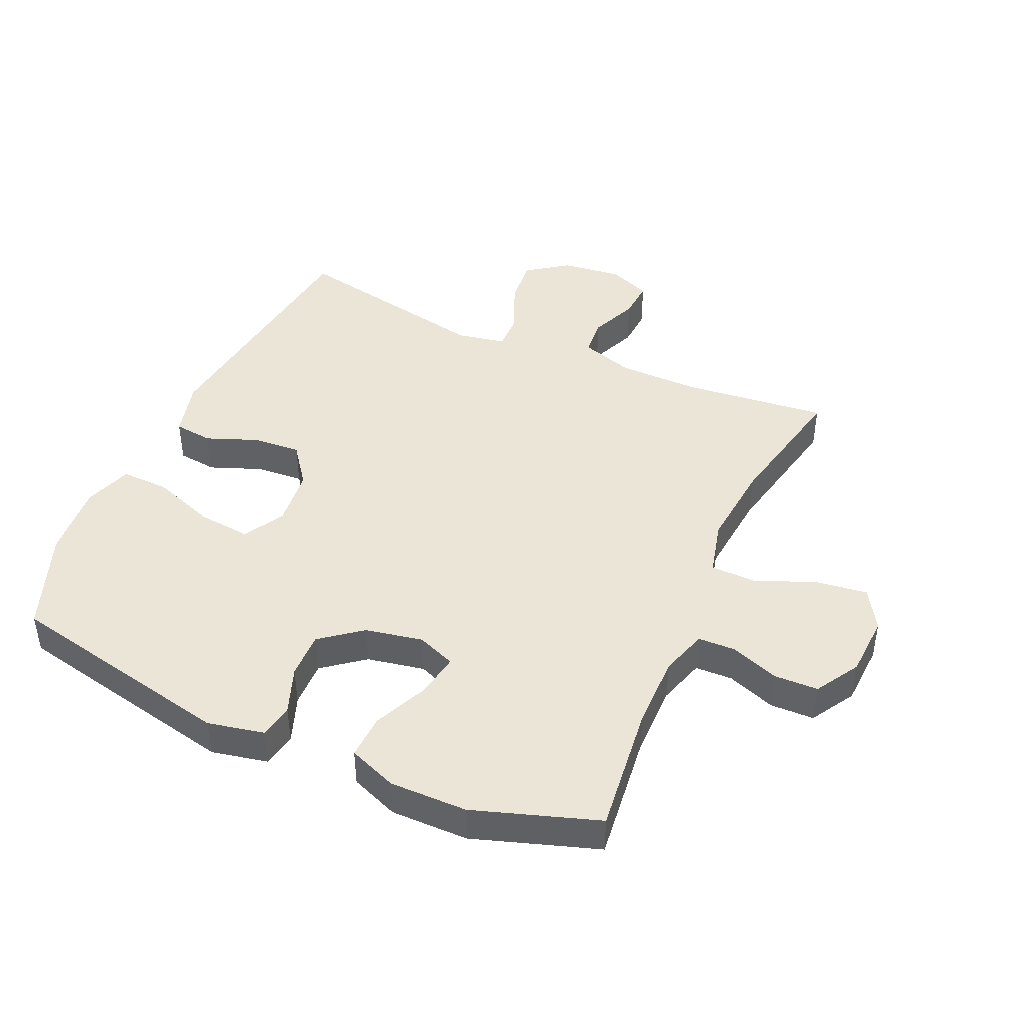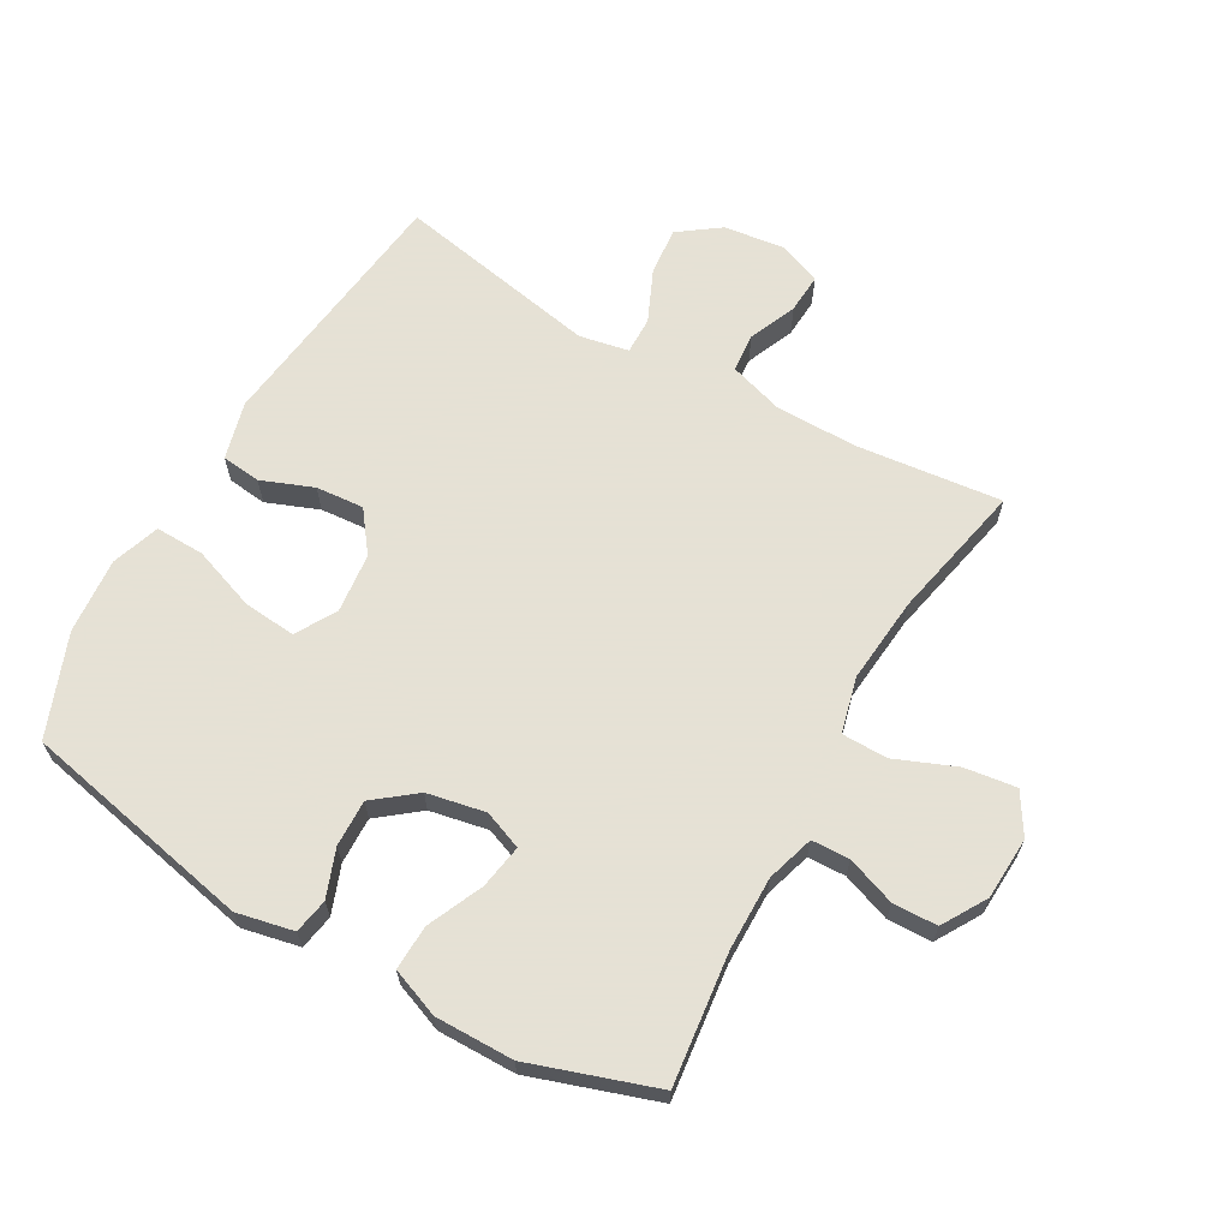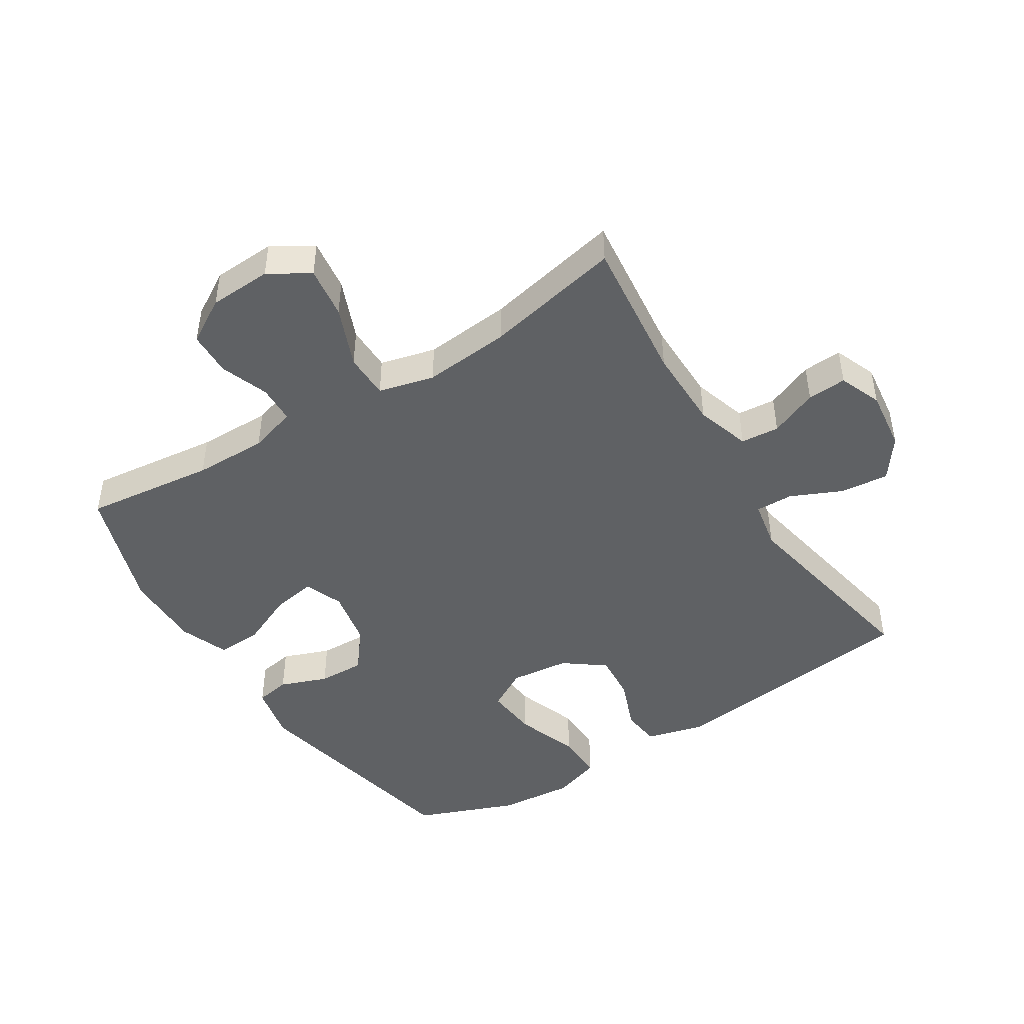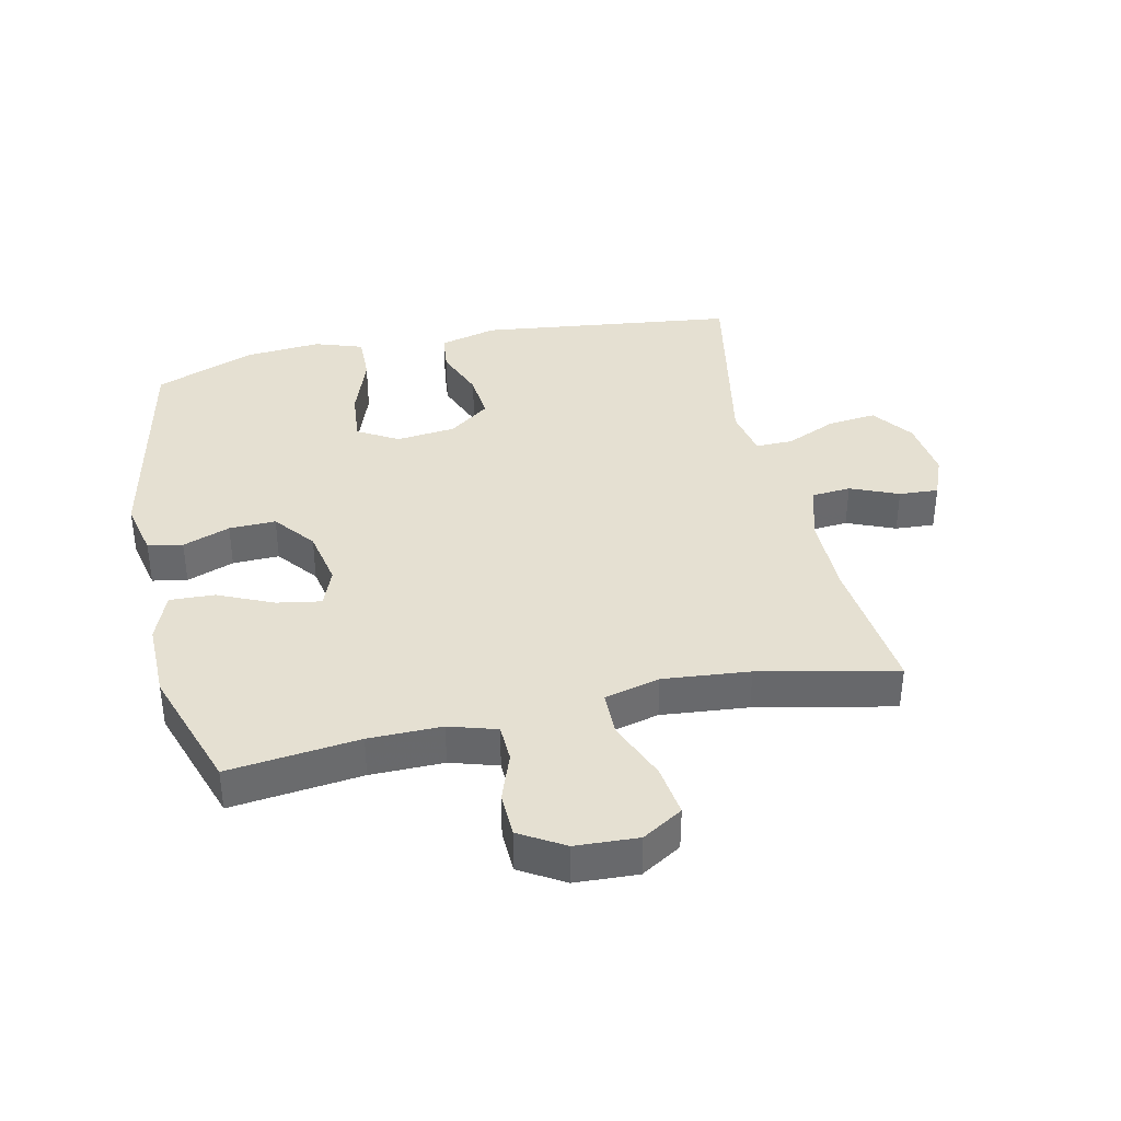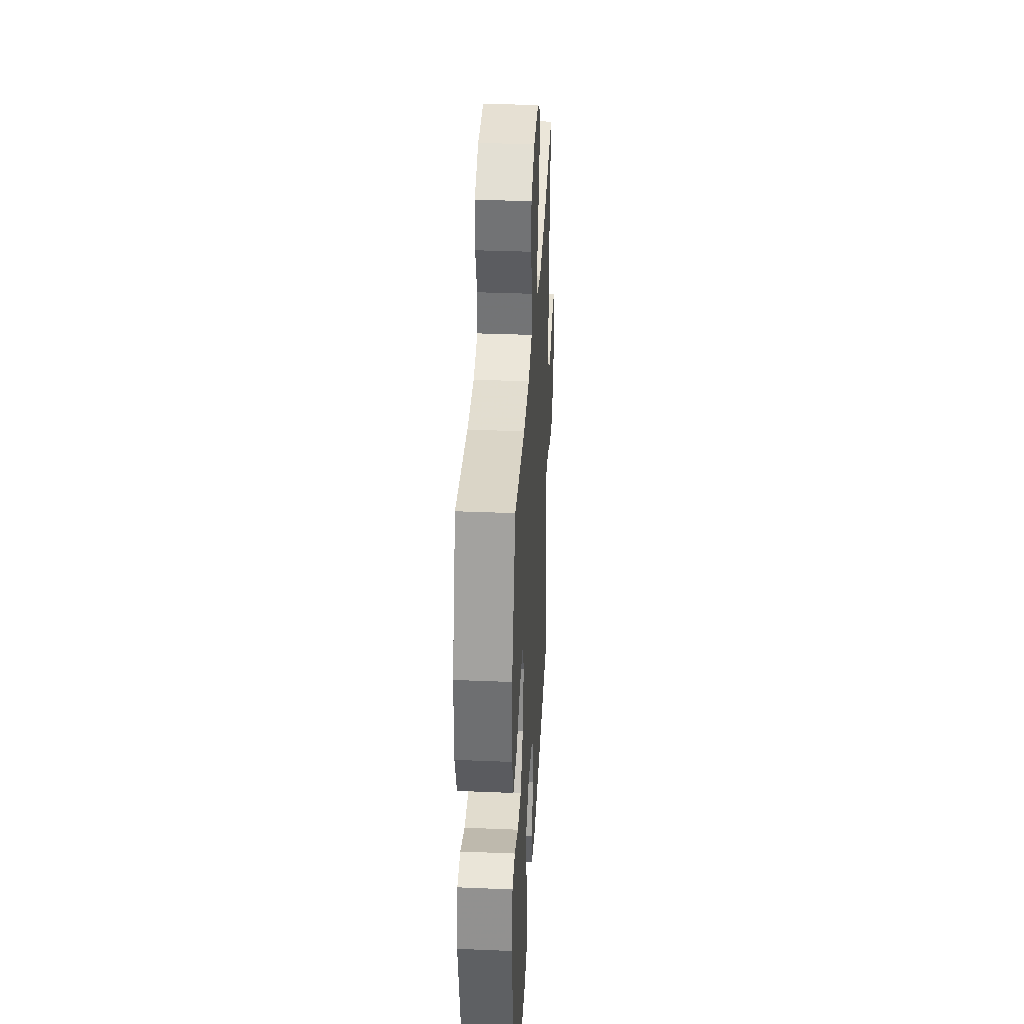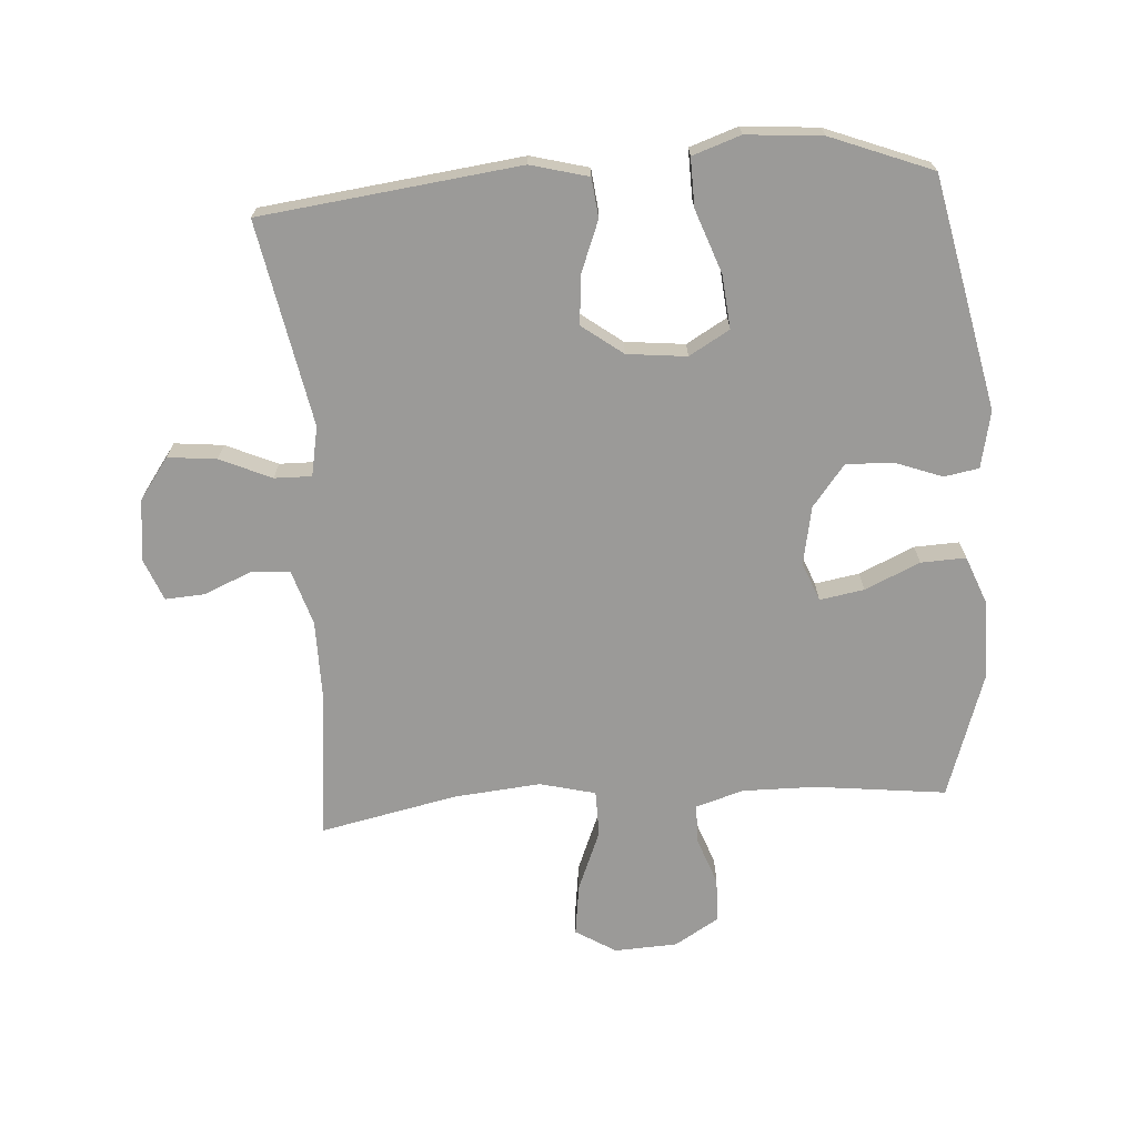
<metadata>
{"format":"obj","ext":"obj","renderer":"f3d","projection":"perspective","resolution":1024,"background":"white","views":[{"elev":44.0,"azim":-65.9,"up":"+Y"},{"elev":64.9,"azim":-60.5,"up":"+Y"},{"elev":-45.9,"azim":32.1,"up":"+Y"},{"elev":37.7,"azim":-12.5,"up":"+Y"},{"elev":35.5,"azim":-86.9,"up":"+Z"},{"elev":-69.3,"azim":-176.1,"up":"+Y"}]}
</metadata>
<code>
v 0.5 0.07 0.5
v 0.475 0.07 0.27
v 0.476 0.07 0.14
v 0.503 0.07 0.054
v 0.564 0.07 0.049
v 0.64 0.07 0.081
v 0.702 0.07 0.085
v 0.729 0.07 0.018
v 0.717 0.07 -0.079
v 0.67 0.07 -0.144
v 0.593 0.07 -0.136
v 0.512 0.07 -0.1
v 0.453 0.07 -0.099
v 0.438 0.07 -0.177
v 0.5 0.07 -0.5
v 0.092 0.07 -0.55
v 0.001 0.07 -0.526
v -0.006 0.07 -0.464
v 0.026 0.07 -0.382
v 0.032 0.07 -0.306
v -0.032 0.07 -0.258
v -0.126 0.07 -0.248
v -0.19 0.07 -0.285
v -0.182 0.07 -0.369
v -0.146 0.07 -0.469
v -0.144 0.07 -0.546
v -0.22 0.07 -0.572
v -0.34 0.07 -0.562
v -0.5 0.07 -0.5
v -0.577 0.07 -0.133
v -0.558 0.07 -0.043
v -0.503 0.07 -0.033
v -0.428 0.07 -0.061
v -0.354 0.07 -0.063
v -0.303 0.07 0.002
v -0.285 0.07 0.094
v -0.309 0.07 0.155
v -0.379 0.07 0.143
v -0.466 0.07 0.104
v -0.537 0.07 0.101
v -0.567 0.07 0.178
v -0.566 0.07 0.302
v -0.5 0.07 0.5
v -0.293 0.07 0.476
v -0.177 0.07 0.475
v -0.102 0.07 0.498
v -0.1 0.07 0.558
v -0.128 0.07 0.635
v -0.126 0.07 0.705
v -0.056 0.07 0.747
v 0.043 0.07 0.752
v 0.107 0.07 0.713
v 0.096 0.07 0.631
v 0.057 0.07 0.535
v 0.058 0.07 0.463
v 0.146 0.07 0.441
v 0.283 0.07 0.454
v 0.5 0 0.5
v 0.475 0 0.27
v 0.476 0 0.14
v 0.503 0 0.054
v 0.564 0 0.049
v 0.64 0 0.081
v 0.702 0 0.085
v 0.729 0 0.018
v 0.717 0 -0.079
v 0.67 0 -0.144
v 0.593 0 -0.136
v 0.512 0 -0.1
v 0.453 0 -0.099
v 0.438 0 -0.177
v 0.5 0 -0.5
v 0.092 0 -0.55
v 0.001 0 -0.526
v -0.006 0 -0.464
v 0.026 0 -0.382
v 0.032 0 -0.306
v -0.032 0 -0.258
v -0.126 0 -0.248
v -0.19 0 -0.285
v -0.182 0 -0.369
v -0.146 0 -0.469
v -0.144 0 -0.546
v -0.22 0 -0.572
v -0.34 0 -0.562
v -0.5 0 -0.5
v -0.577 0 -0.133
v -0.558 0 -0.043
v -0.503 0 -0.033
v -0.428 0 -0.061
v -0.354 0 -0.063
v -0.303 0 0.002
v -0.285 0 0.094
v -0.309 0 0.155
v -0.379 0 0.143
v -0.466 0 0.104
v -0.537 0 0.101
v -0.567 0 0.178
v -0.566 0 0.302
v -0.5 0 0.5
v -0.293 0 0.476
v -0.177 0 0.475
v -0.102 0 0.498
v -0.1 0 0.558
v -0.128 0 0.635
v -0.126 0 0.705
v -0.056 0 0.747
v 0.043 0 0.752
v 0.107 0 0.713
v 0.096 0 0.631
v 0.057 0 0.535
v 0.058 0 0.463
v 0.146 0 0.441
v 0.283 0 0.454
f 52 53 54
f 51 52 54
f 50 51 54
f 49 50 54
f 48 49 54
f 47 48 54
f 46 47 54 55
f 45 46 55 56
f 42 43 44
f 41 42 44
f 40 41 44
f 39 40 44
f 38 39 44
f 44 45 56
f 38 44 56
f 37 38 56
f 31 32 33
f 30 31 33
f 29 30 33
f 28 29 33
f 27 28 33
f 26 27 33
f 25 26 33
f 24 25 33
f 23 24 33 34
f 22 23 34 35
f 17 18 19
f 16 17 19
f 15 16 19
f 14 15 19
f 13 14 19 20
f 10 11 12
f 9 10 12
f 8 9 12
f 7 8 12
f 6 7 12
f 5 6 12
f 4 5 12 13
f 13 20 21
f 4 13 21
f 3 4 21
f 57 1 2
f 3 21 22
f 2 3 22
f 57 2 22
f 56 57 22
f 37 56 22
f 36 37 22
f 22 35 36
f 111 110 109
f 111 109 108
f 111 108 107
f 111 107 106
f 111 106 105
f 111 105 104
f 112 111 104 103
f 113 112 103 102
f 101 100 99
f 101 99 98
f 101 98 97
f 101 97 96
f 101 96 95
f 113 102 101
f 113 101 95
f 113 95 94
f 90 89 88
f 90 88 87
f 90 87 86
f 90 86 85
f 90 85 84
f 90 84 83
f 90 83 82
f 90 82 81
f 91 90 81 80
f 92 91 80 79
f 76 75 74
f 76 74 73
f 76 73 72
f 76 72 71
f 77 76 71 70
f 69 68 67
f 69 67 66
f 69 66 65
f 69 65 64
f 69 64 63
f 69 63 62
f 70 69 62 61
f 78 77 70
f 78 70 61
f 78 61 60
f 59 58 114
f 79 78 60
f 79 60 59
f 79 59 114
f 79 114 113
f 79 113 94
f 79 94 93
f 93 92 79
f 1 58 59 2
f 2 59 60 3
f 3 60 61 4
f 4 61 62 5
f 5 62 63 6
f 6 63 64 7
f 7 64 65 8
f 8 65 66 9
f 9 66 67 10
f 10 67 68 11
f 11 68 69 12
f 12 69 70 13
f 13 70 71 14
f 14 71 72 15
f 15 72 73 16
f 16 73 74 17
f 17 74 75 18
f 18 75 76 19
f 19 76 77 20
f 20 77 78 21
f 21 78 79 22
f 22 79 80 23
f 23 80 81 24
f 24 81 82 25
f 25 82 83 26
f 26 83 84 27
f 27 84 85 28
f 28 85 86 29
f 29 86 87 30
f 30 87 88 31
f 31 88 89 32
f 32 89 90 33
f 33 90 91 34
f 34 91 92 35
f 35 92 93 36
f 36 93 94 37
f 37 94 95 38
f 38 95 96 39
f 39 96 97 40
f 40 97 98 41
f 41 98 99 42
f 42 99 100 43
f 43 100 101 44
f 44 101 102 45
f 45 102 103 46
f 46 103 104 47
f 47 104 105 48
f 48 105 106 49
f 49 106 107 50
f 50 107 108 51
f 51 108 109 52
f 52 109 110 53
f 53 110 111 54
f 54 111 112 55
f 55 112 113 56
f 56 113 114 57
f 57 114 58 1

</code>
